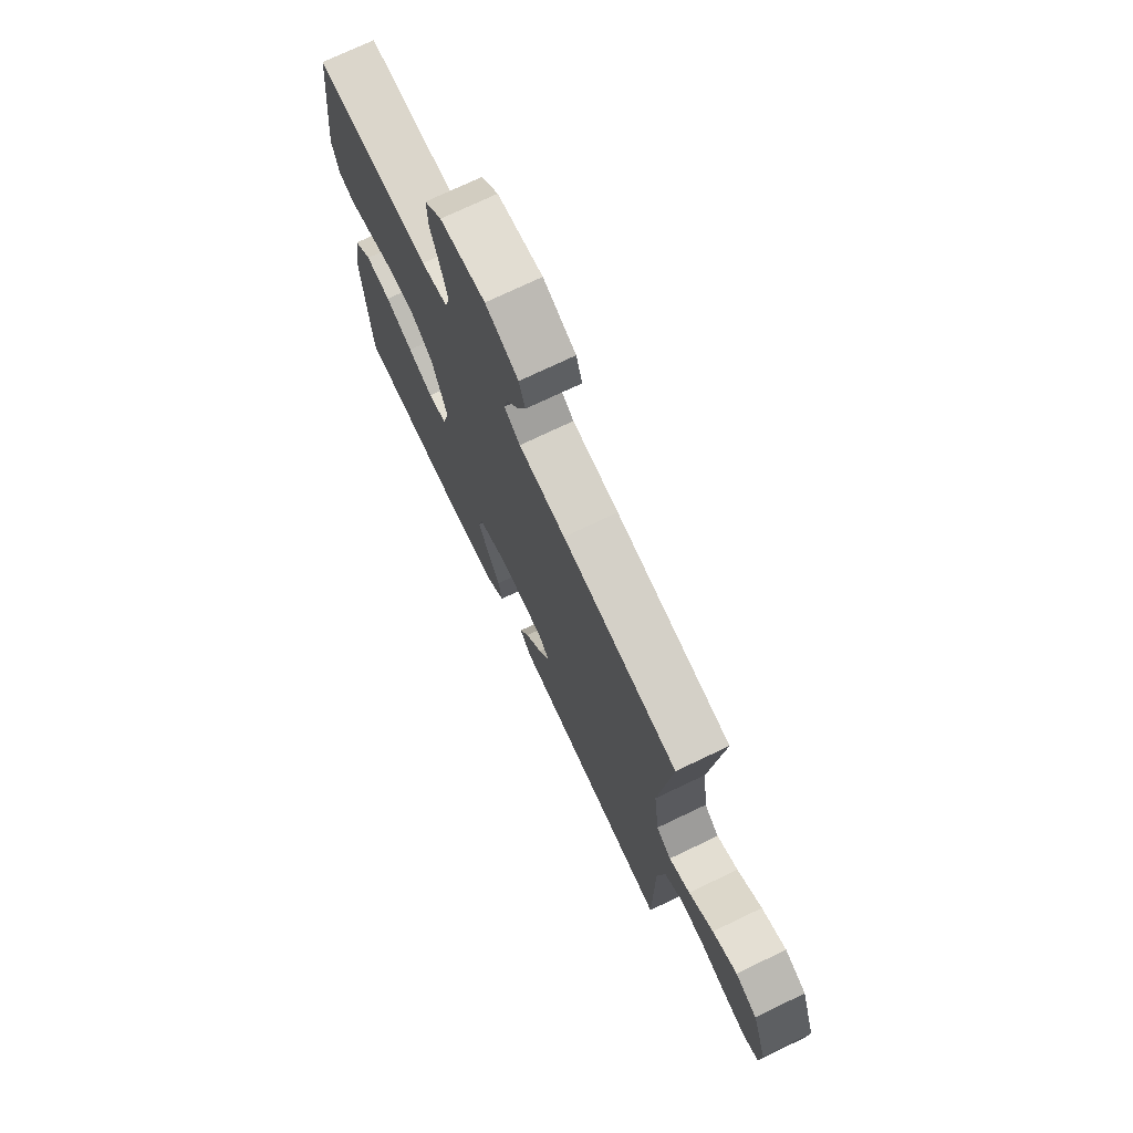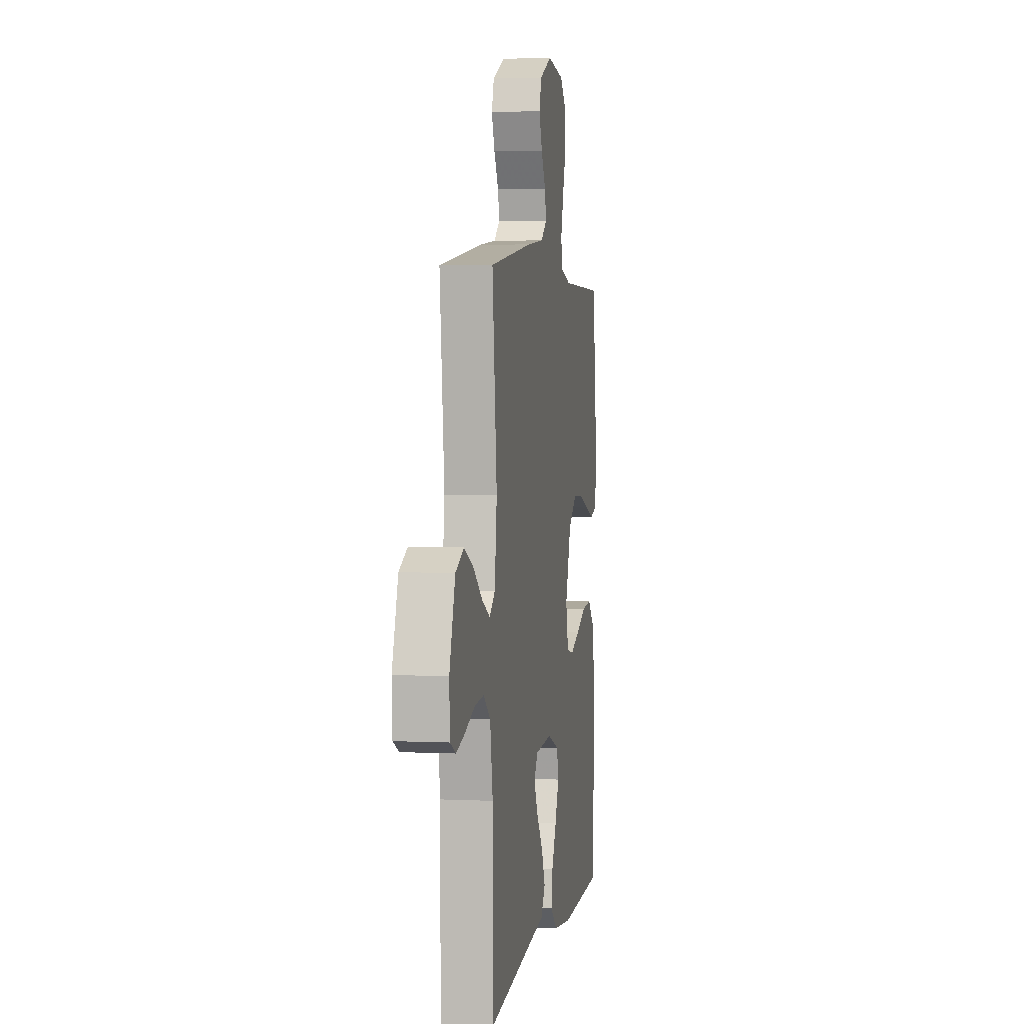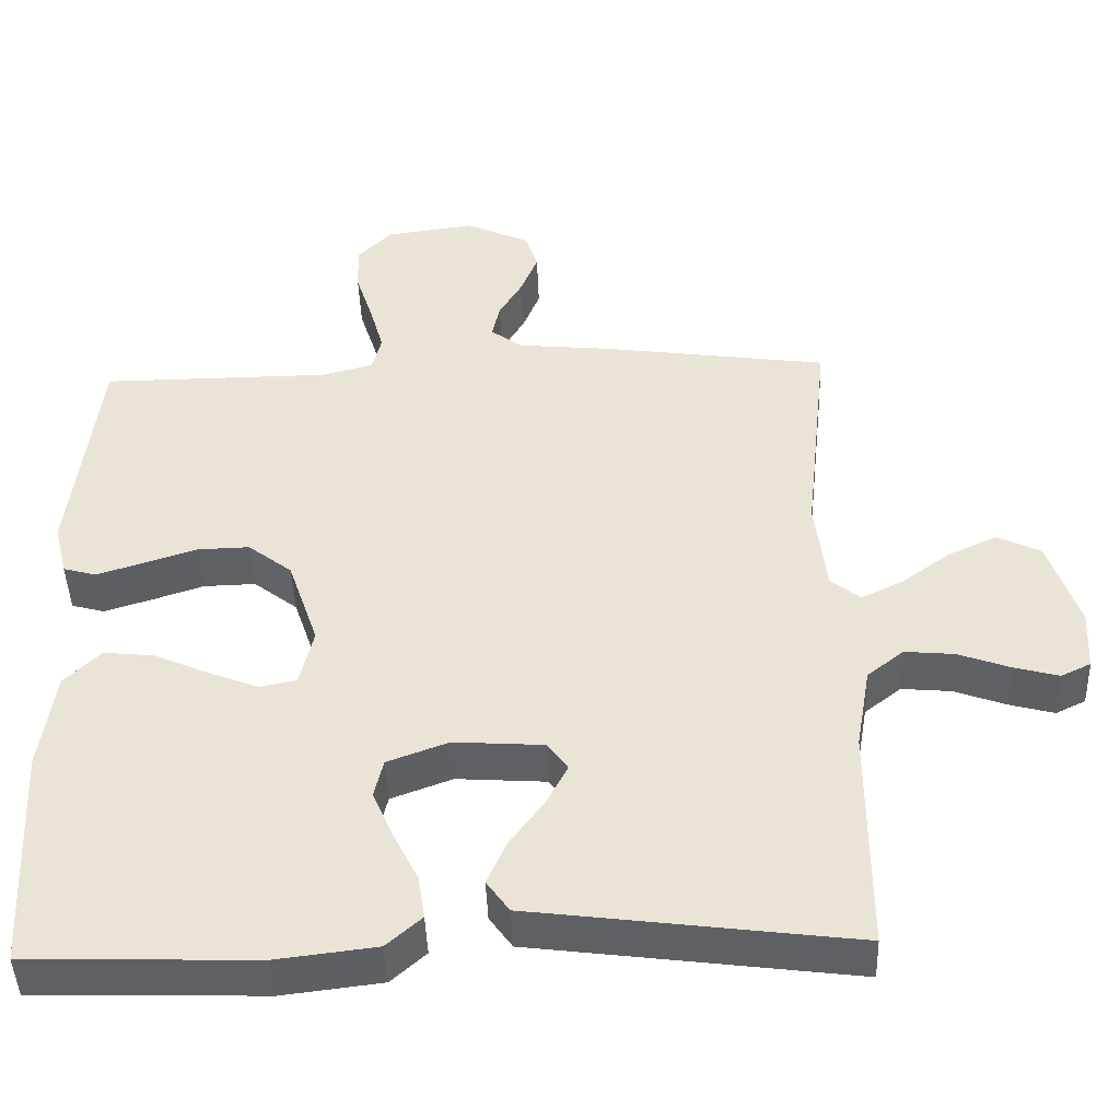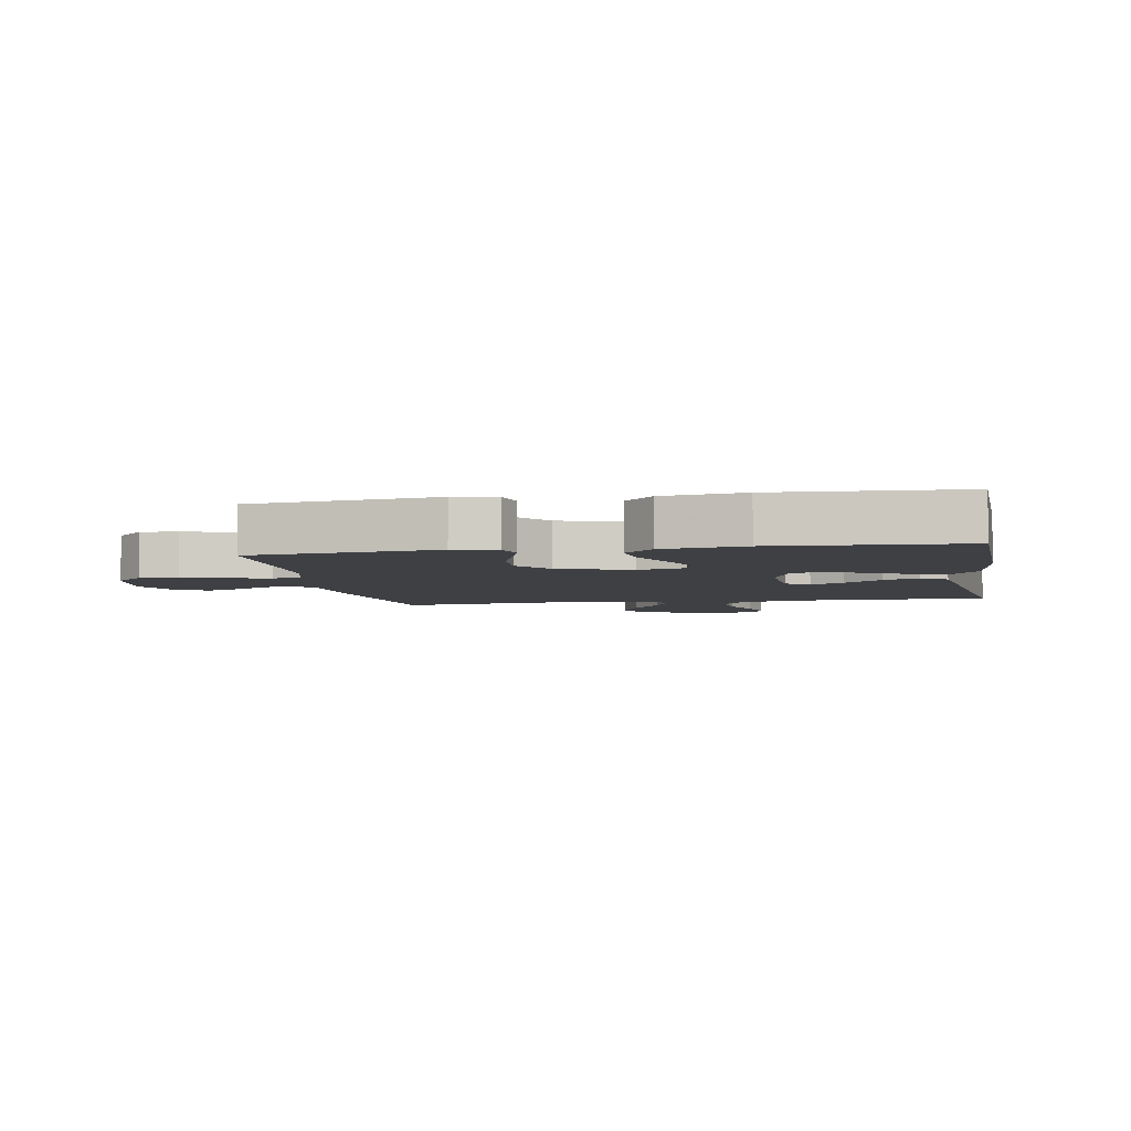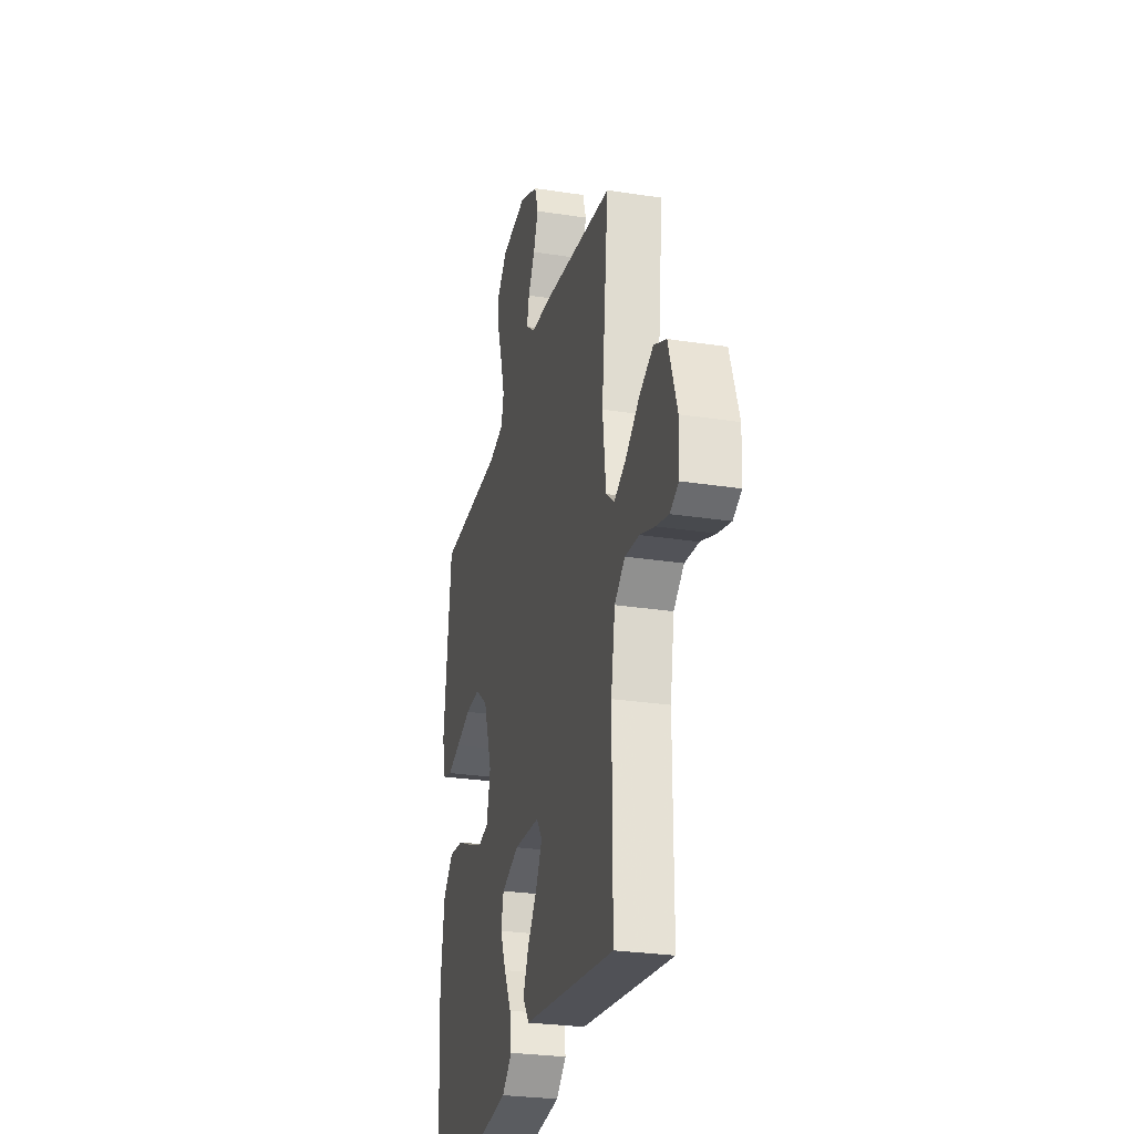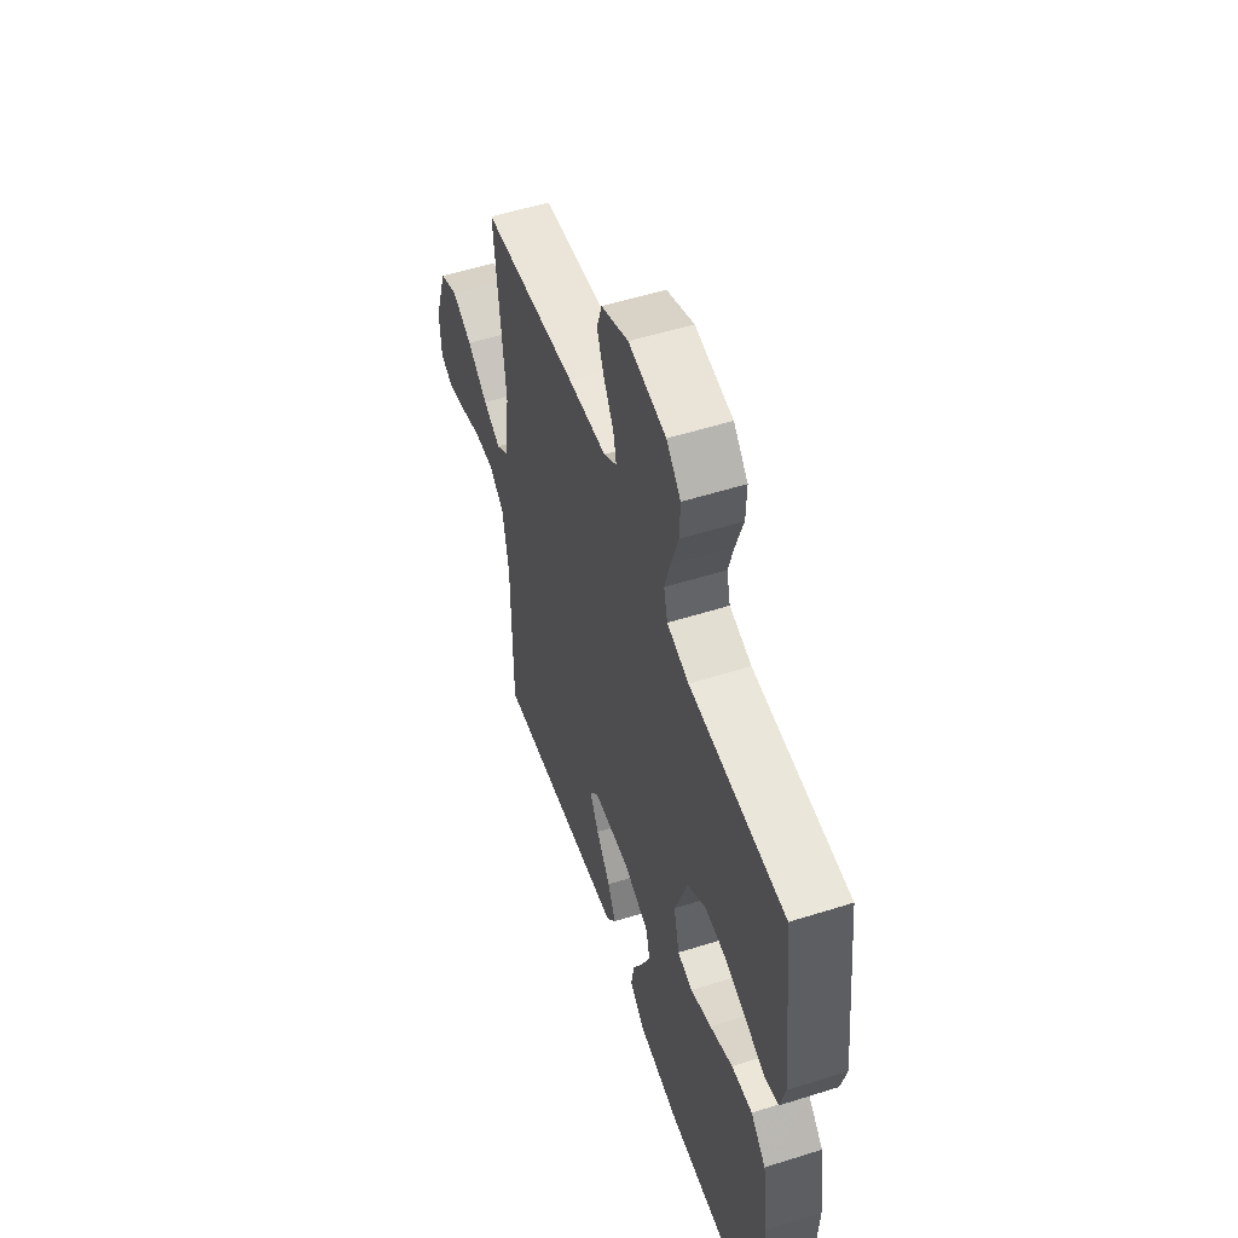
<metadata>
{"format":"obj","ext":"obj","renderer":"f3d","projection":"perspective","resolution":1024,"background":"white","views":[{"elev":73.8,"azim":-115.5,"up":"+Z"},{"elev":3.1,"azim":-80.6,"up":"+Z"},{"elev":-44.6,"azim":-178.0,"up":"+Z"},{"elev":-4.9,"azim":99.9,"up":"+Y"},{"elev":-27.6,"azim":-103.3,"up":"+Z"},{"elev":54.5,"azim":71.5,"up":"+Z"}]}
</metadata>
<code>
v 0.5 0.07 -0.5
v 0.2 0.07 -0.509
v 0.069 0.07 -0.493
v 0.023 0.07 -0.452
v 0.032 0.07 -0.394
v 0.065 0.07 -0.329
v 0.092 0.07 -0.266
v 0.08 0.07 -0.215
v 0 0.07 -0.185
v -0.118 0.07 -0.193
v -0.145 0.07 -0.23
v -0.117 0.07 -0.284
v -0.072 0.07 -0.346
v -0.047 0.07 -0.403
v -0.077 0.07 -0.445
v -0.2 0.07 -0.461
v -0.5 0.07 -0.5
v -0.5 0.07 -0.2
v -0.519 0.07 -0.09
v -0.567 0.07 -0.052
v -0.632 0.07 -0.058
v -0.7 0.07 -0.083
v -0.759 0.07 -0.099
v -0.798 0.07 -0.08
v -0.802 0.07 0
v -0.762 0.07 0.12
v -0.705 0.07 0.147
v -0.641 0.07 0.118
v -0.577 0.07 0.071
v -0.522 0.07 0.044
v -0.483 0.07 0.075
v -0.468 0.07 0.2
v -0.5 0.07 0.5
v -0.2 0.07 0.542
v -0.079 0.07 0.554
v -0.038 0.07 0.585
v -0.048 0.07 0.631
v -0.079 0.07 0.684
v -0.101 0.07 0.739
v -0.085 0.07 0.789
v 0 0.07 0.828
v 0.117 0.07 0.812
v 0.162 0.07 0.766
v 0.16 0.07 0.703
v 0.137 0.07 0.632
v 0.119 0.07 0.568
v 0.131 0.07 0.52
v 0.2 0.07 0.502
v 0.5 0.07 0.5
v 0.535 0.07 0.2
v 0.518 0.07 0.131
v 0.475 0.07 0.119
v 0.414 0.07 0.138
v 0.345 0.07 0.161
v 0.276 0.07 0.163
v 0.218 0.07 0.118
v 0.178 0.07 0
v 0.196 0.07 -0.076
v 0.244 0.07 -0.086
v 0.31 0.07 -0.06
v 0.382 0.07 -0.028
v 0.448 0.07 -0.021
v 0.496 0.07 -0.068
v 0.515 0.07 -0.2
v 0.5 0 -0.5
v 0.2 0 -0.509
v 0.069 0 -0.493
v 0.023 0 -0.452
v 0.032 0 -0.394
v 0.065 0 -0.329
v 0.092 0 -0.266
v 0.08 0 -0.215
v 0 0 -0.185
v -0.118 0 -0.193
v -0.145 0 -0.23
v -0.117 0 -0.284
v -0.072 0 -0.346
v -0.047 0 -0.403
v -0.077 0 -0.445
v -0.2 0 -0.461
v -0.5 0 -0.5
v -0.5 0 -0.2
v -0.519 0 -0.09
v -0.567 0 -0.052
v -0.632 0 -0.058
v -0.7 0 -0.083
v -0.759 0 -0.099
v -0.798 0 -0.08
v -0.802 0 0
v -0.762 0 0.12
v -0.705 0 0.147
v -0.641 0 0.118
v -0.577 0 0.071
v -0.522 0 0.044
v -0.483 0 0.075
v -0.468 0 0.2
v -0.5 0 0.5
v -0.2 0 0.542
v -0.079 0 0.554
v -0.038 0 0.585
v -0.048 0 0.631
v -0.079 0 0.684
v -0.101 0 0.739
v -0.085 0 0.789
v 0 0 0.828
v 0.117 0 0.812
v 0.162 0 0.766
v 0.16 0 0.703
v 0.137 0 0.632
v 0.119 0 0.568
v 0.131 0 0.52
v 0.2 0 0.502
v 0.5 0 0.5
v 0.535 0 0.2
v 0.518 0 0.131
v 0.475 0 0.119
v 0.414 0 0.138
v 0.345 0 0.161
v 0.276 0 0.163
v 0.218 0 0.118
v 0.178 0 0
v 0.196 0 -0.076
v 0.244 0 -0.086
v 0.31 0 -0.06
v 0.382 0 -0.028
v 0.448 0 -0.021
v 0.496 0 -0.068
v 0.515 0 -0.2
f 4 5 6
f 3 4 6
f 2 3 6
f 1 2 6
f 64 1 6
f 63 64 6
f 62 63 6
f 61 62 6
f 60 61 6
f 59 60 6 7
f 58 59 7 8
f 57 58 8 9
f 56 57 9 10
f 52 53 54
f 51 52 54
f 50 51 54
f 49 50 54
f 48 49 54
f 47 48 54 55
f 43 44 45
f 42 43 45
f 41 42 45
f 40 41 45
f 39 40 45
f 38 39 45
f 37 38 45
f 36 37 45 46
f 35 36 46 47
f 47 55 56
f 35 47 56
f 34 35 56
f 33 34 56
f 32 33 56
f 27 28 29
f 26 27 29
f 25 26 29
f 24 25 29
f 23 24 29
f 22 23 29
f 21 22 29
f 20 21 29 30
f 19 20 30 31
f 16 17 18
f 15 16 18
f 14 15 18
f 13 14 18
f 12 13 18
f 18 19 31
f 12 18 31
f 11 12 31
f 31 32 56 10
f 10 11 31
f 70 69 68
f 70 68 67
f 70 67 66
f 70 66 65
f 70 65 128
f 70 128 127
f 70 127 126
f 70 126 125
f 70 125 124
f 71 70 124 123
f 72 71 123 122
f 73 72 122 121
f 74 73 121 120
f 118 117 116
f 118 116 115
f 118 115 114
f 118 114 113
f 118 113 112
f 119 118 112 111
f 109 108 107
f 109 107 106
f 109 106 105
f 109 105 104
f 109 104 103
f 109 103 102
f 109 102 101
f 110 109 101 100
f 111 110 100 99
f 120 119 111
f 120 111 99
f 120 99 98
f 120 98 97
f 120 97 96
f 93 92 91
f 93 91 90
f 93 90 89
f 93 89 88
f 93 88 87
f 93 87 86
f 93 86 85
f 94 93 85 84
f 95 94 84 83
f 82 81 80
f 82 80 79
f 82 79 78
f 82 78 77
f 82 77 76
f 95 83 82
f 95 82 76
f 95 76 75
f 74 120 96 95
f 95 75 74
f 1 65 66 2
f 2 66 67 3
f 3 67 68 4
f 4 68 69 5
f 5 69 70 6
f 6 70 71 7
f 7 71 72 8
f 8 72 73 9
f 9 73 74 10
f 10 74 75 11
f 11 75 76 12
f 12 76 77 13
f 13 77 78 14
f 14 78 79 15
f 15 79 80 16
f 16 80 81 17
f 17 81 82 18
f 18 82 83 19
f 19 83 84 20
f 20 84 85 21
f 21 85 86 22
f 22 86 87 23
f 23 87 88 24
f 24 88 89 25
f 25 89 90 26
f 26 90 91 27
f 27 91 92 28
f 28 92 93 29
f 29 93 94 30
f 30 94 95 31
f 31 95 96 32
f 32 96 97 33
f 33 97 98 34
f 34 98 99 35
f 35 99 100 36
f 36 100 101 37
f 37 101 102 38
f 38 102 103 39
f 39 103 104 40
f 40 104 105 41
f 41 105 106 42
f 42 106 107 43
f 43 107 108 44
f 44 108 109 45
f 45 109 110 46
f 46 110 111 47
f 47 111 112 48
f 48 112 113 49
f 49 113 114 50
f 50 114 115 51
f 51 115 116 52
f 52 116 117 53
f 53 117 118 54
f 54 118 119 55
f 55 119 120 56
f 56 120 121 57
f 57 121 122 58
f 58 122 123 59
f 59 123 124 60
f 60 124 125 61
f 61 125 126 62
f 62 126 127 63
f 63 127 128 64
f 64 128 65 1

</code>
